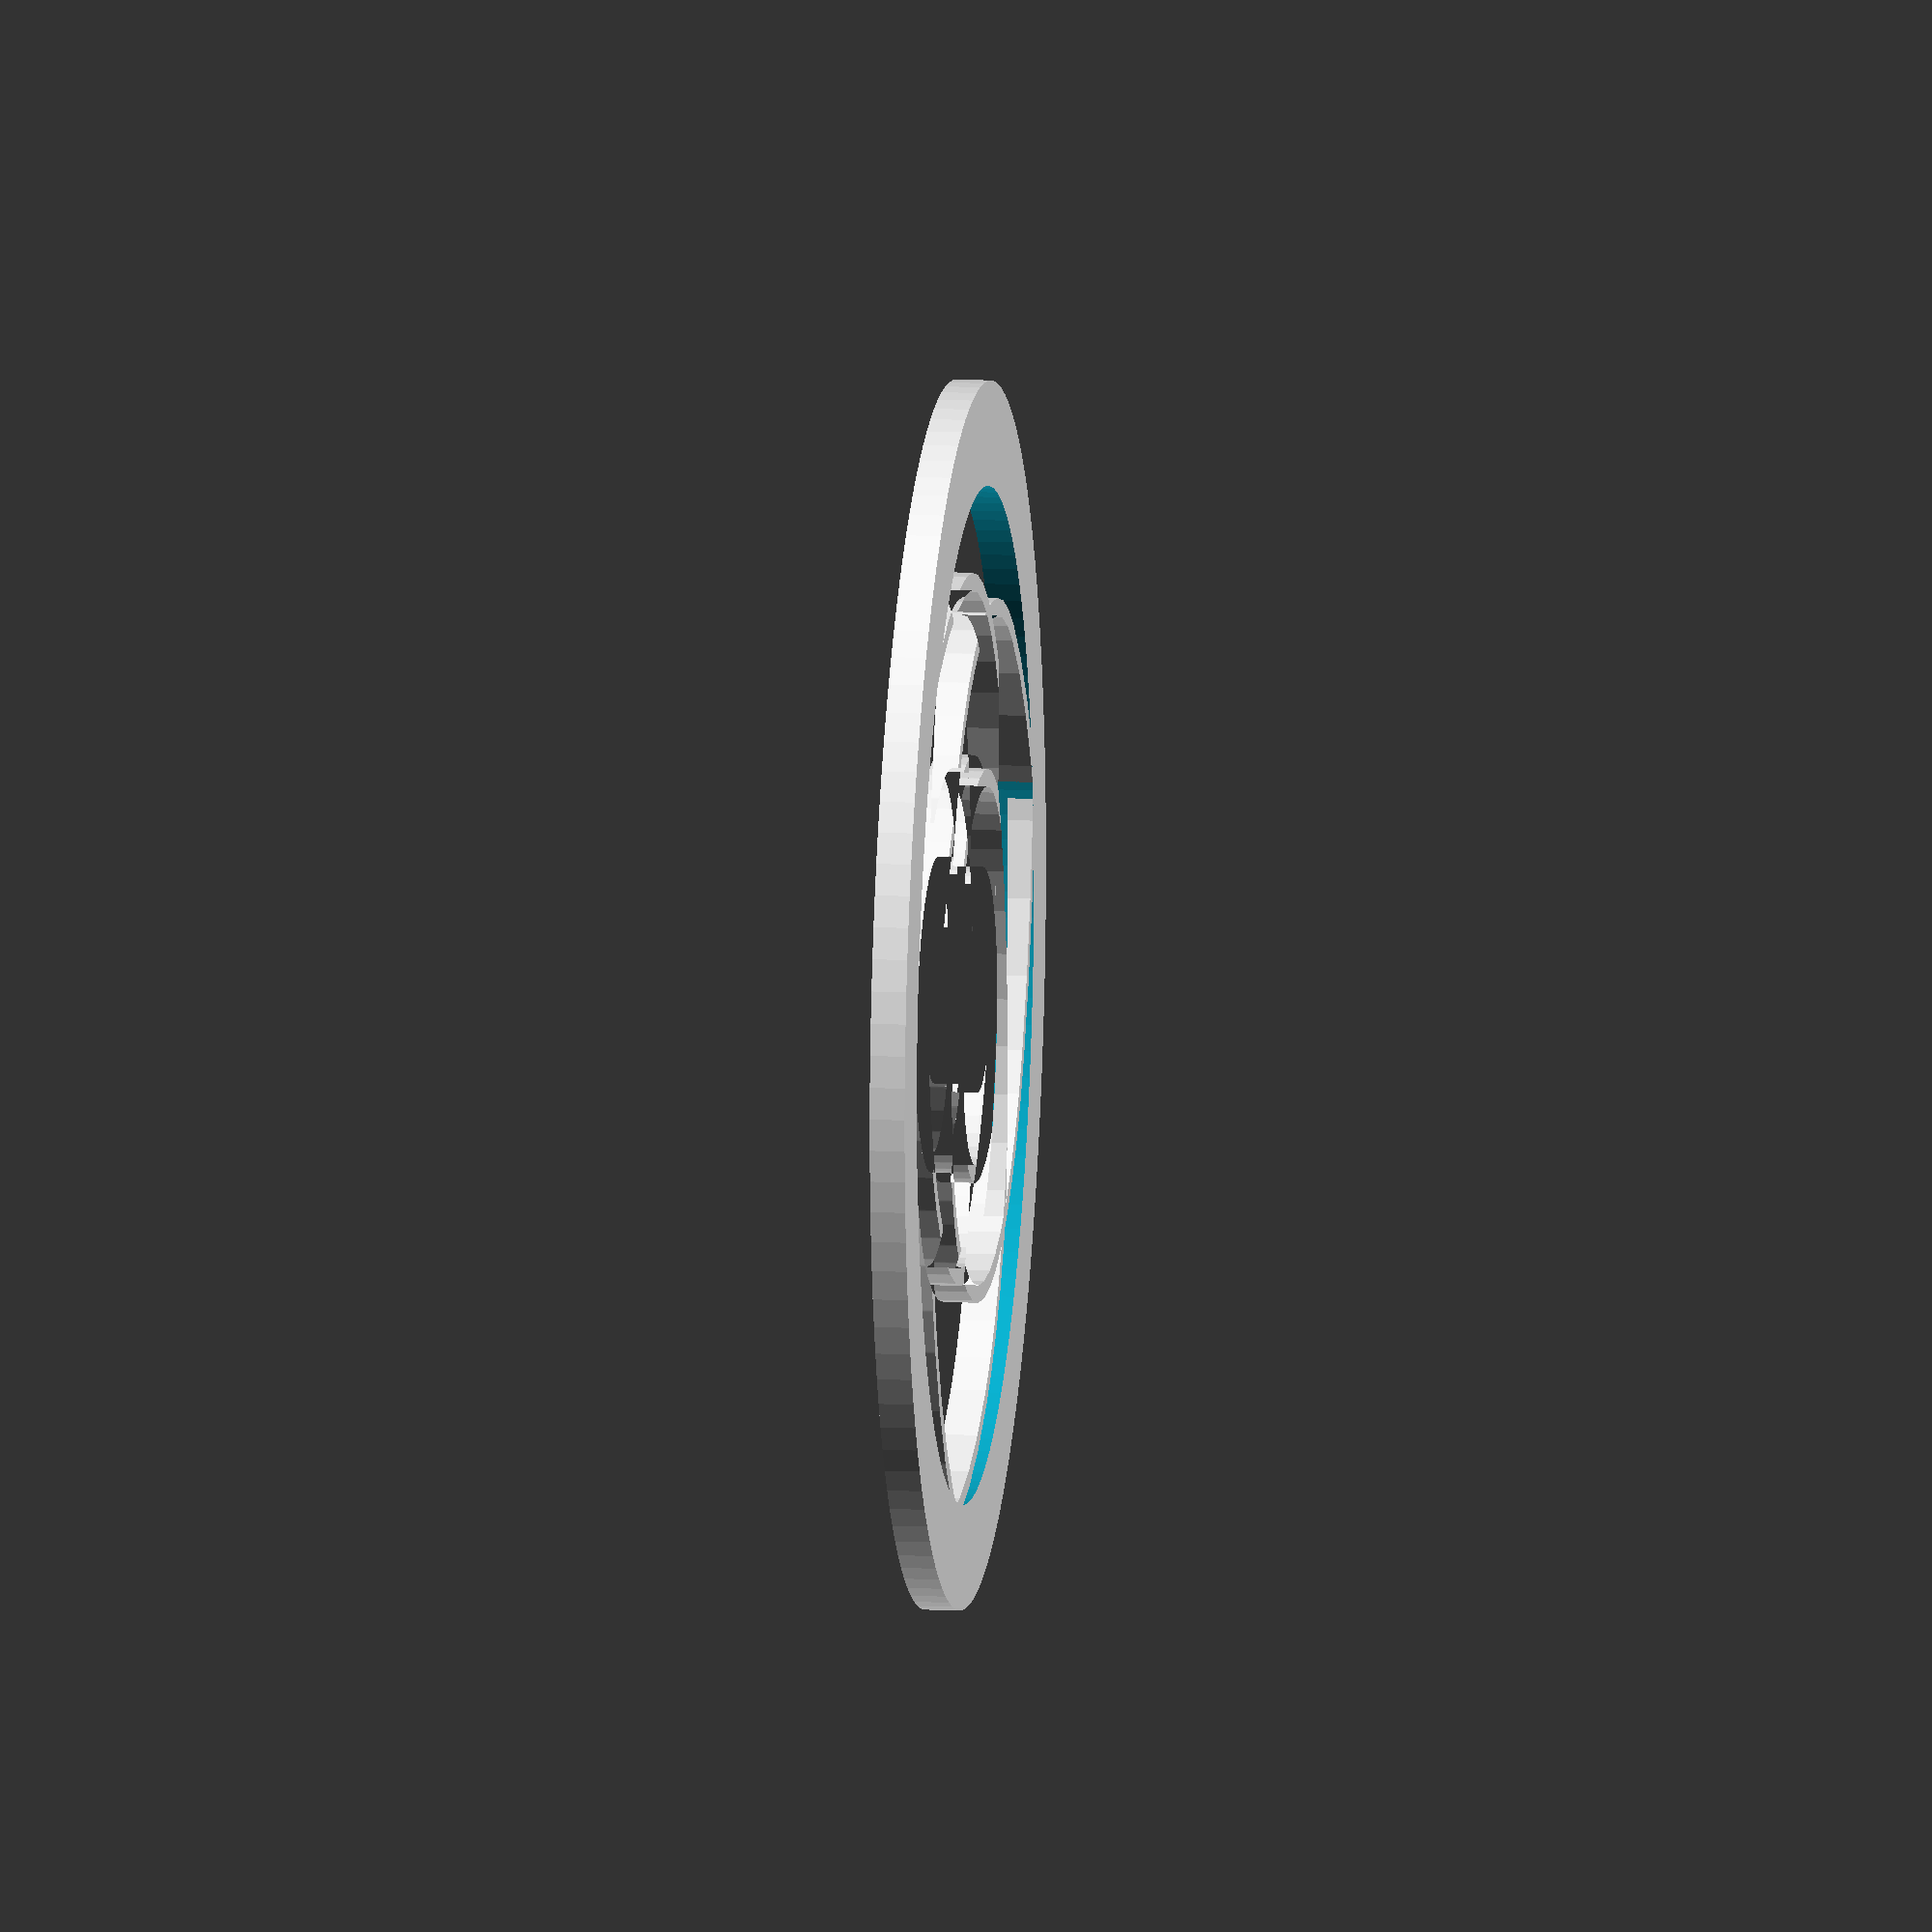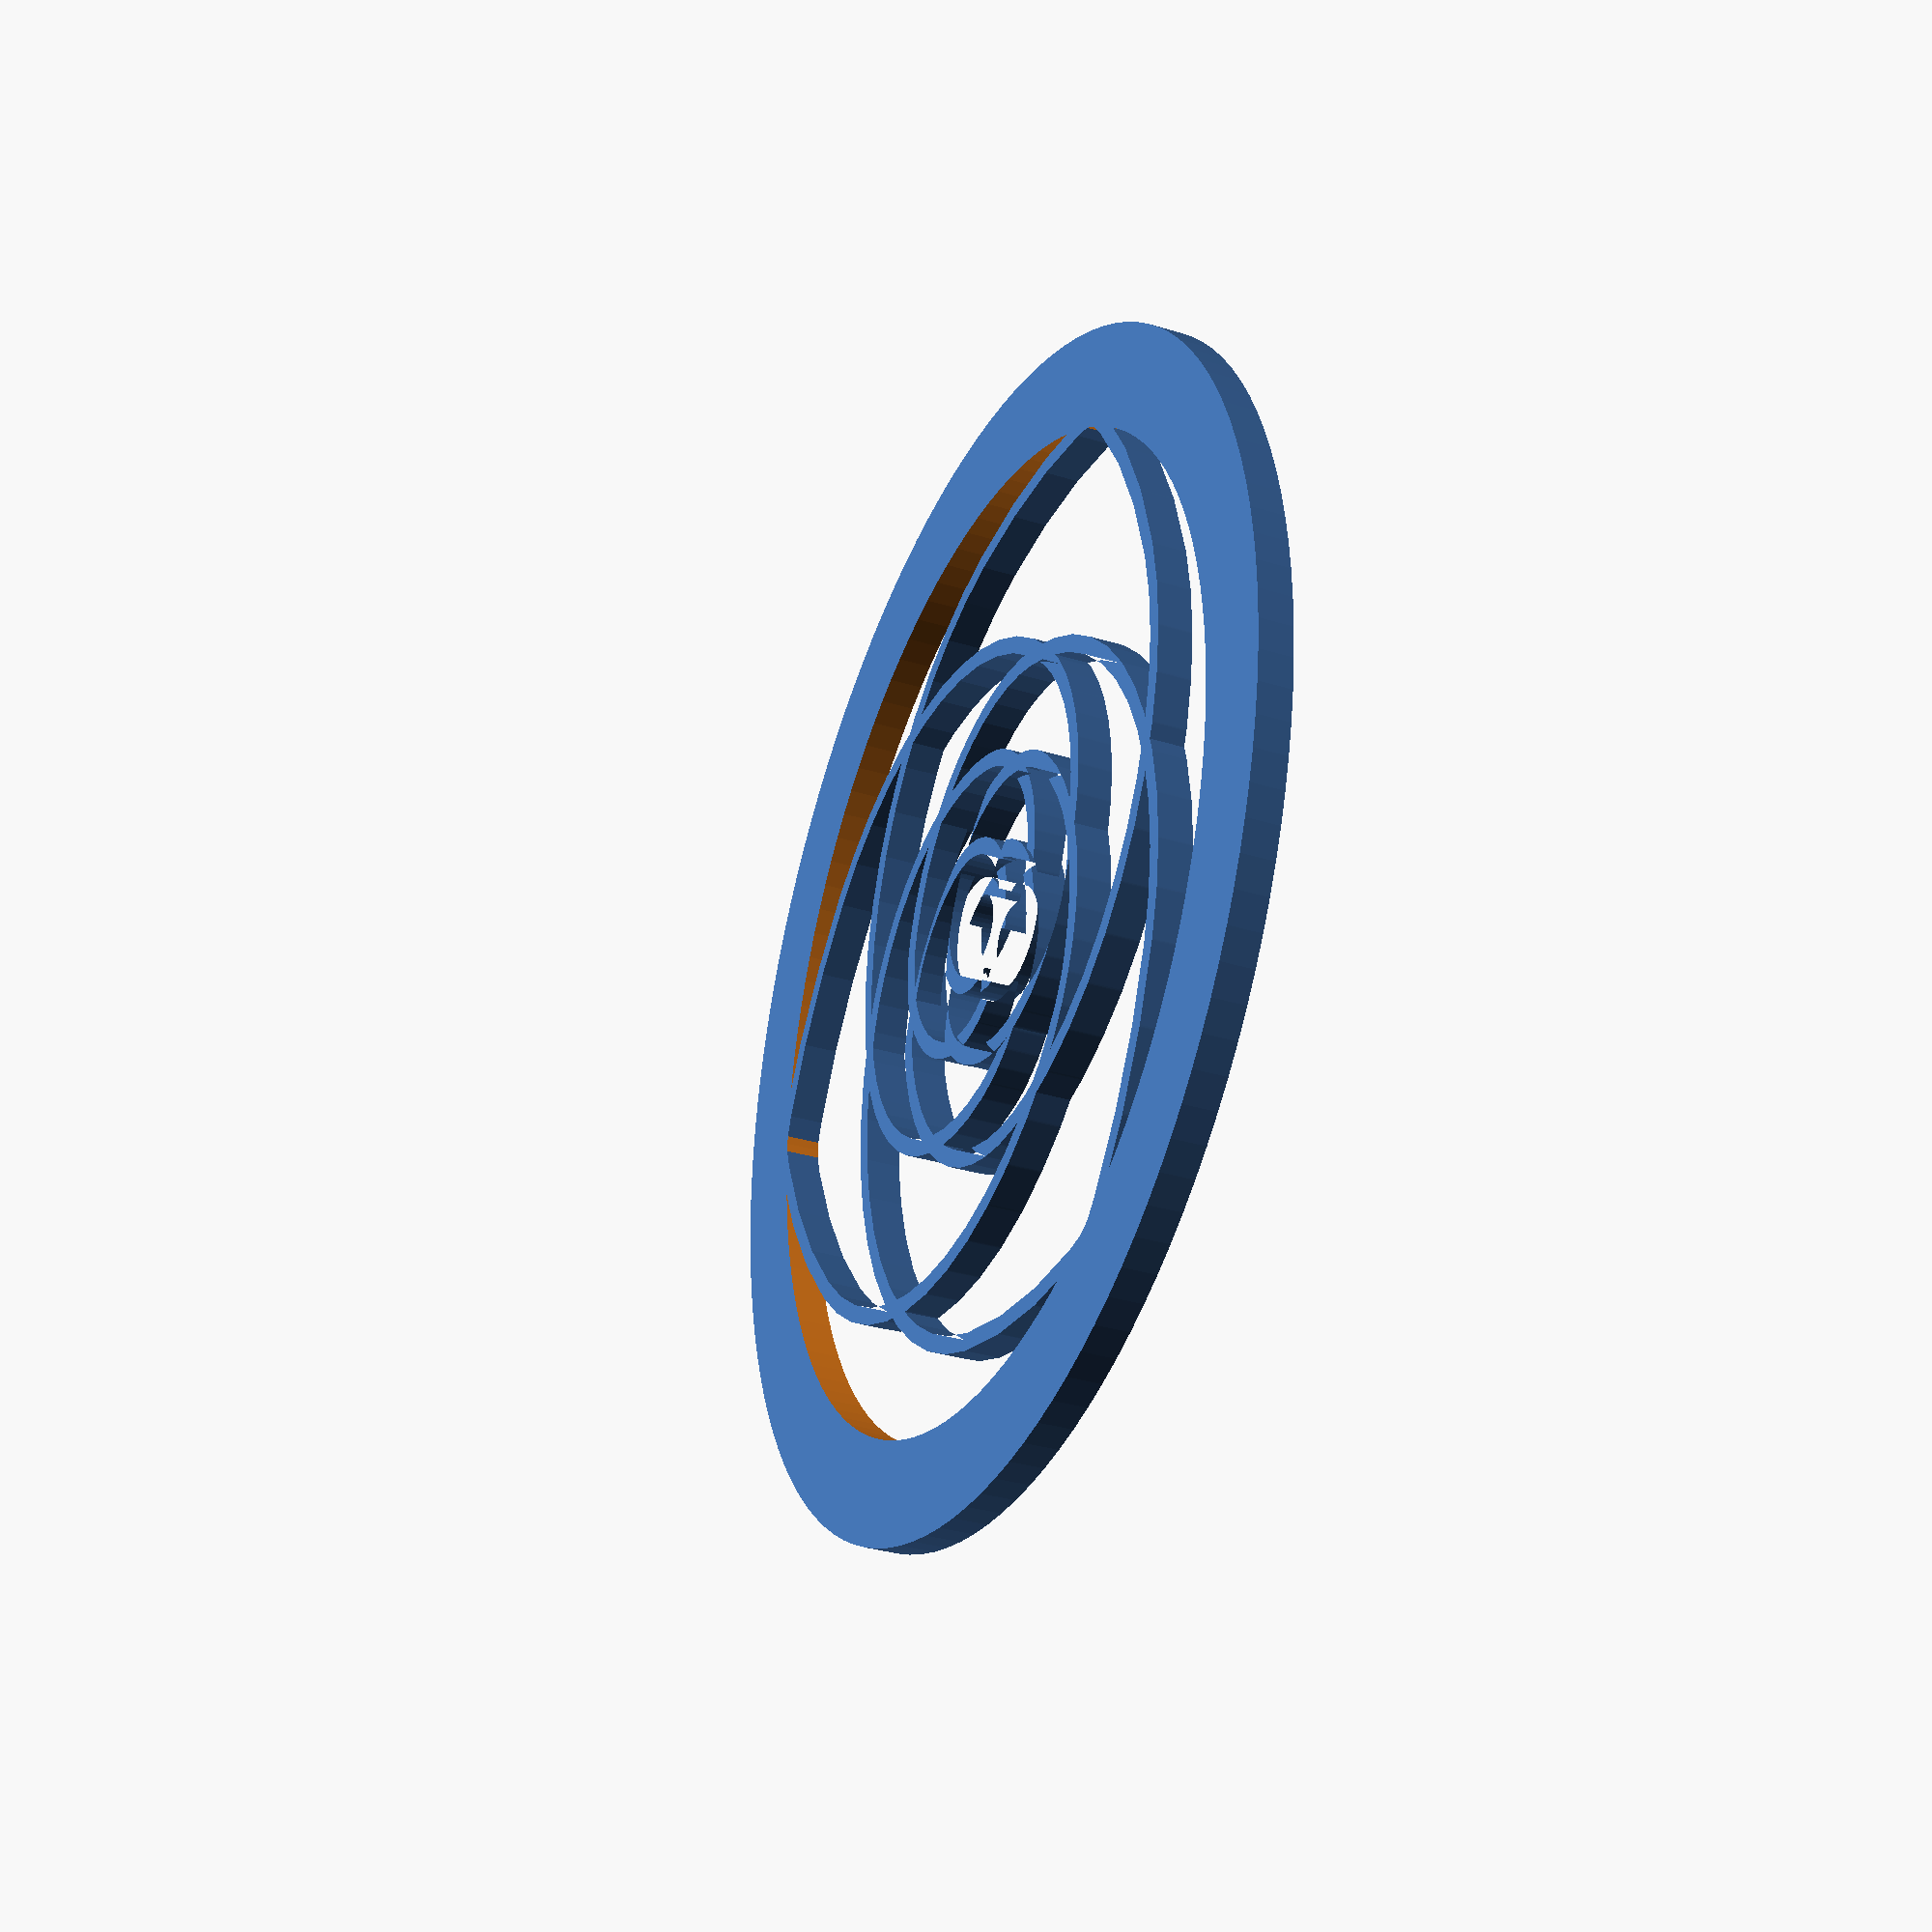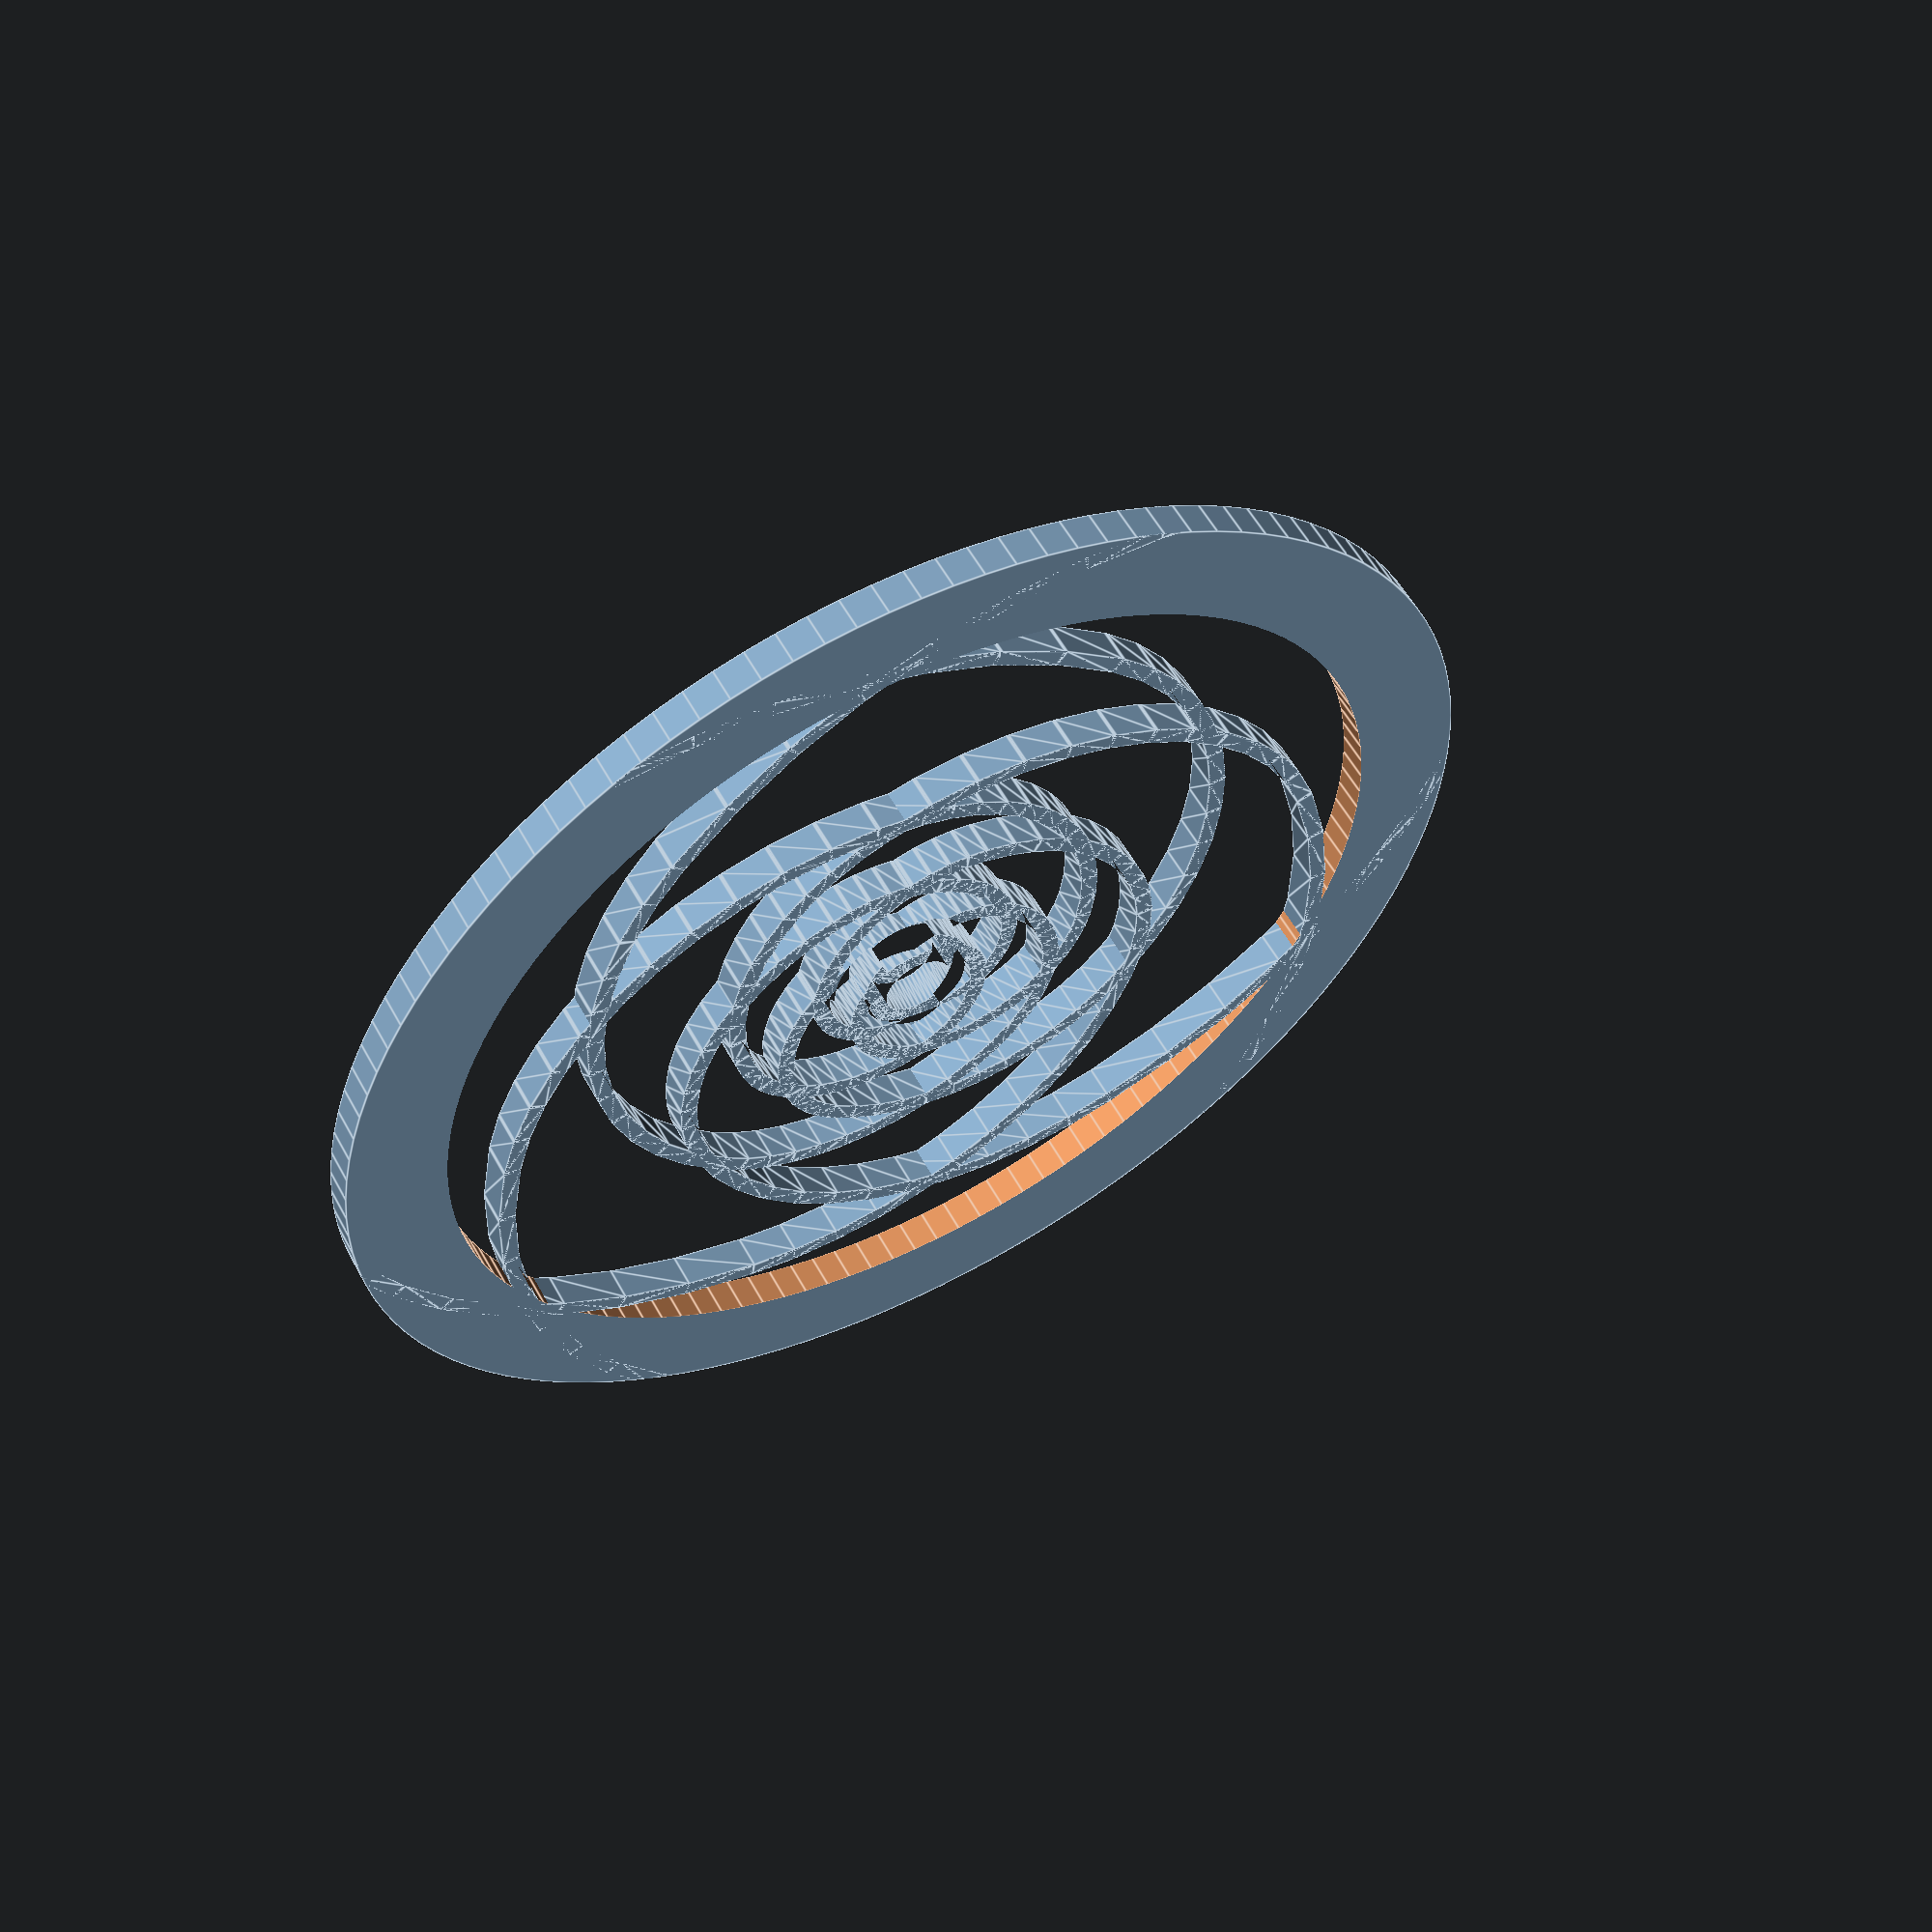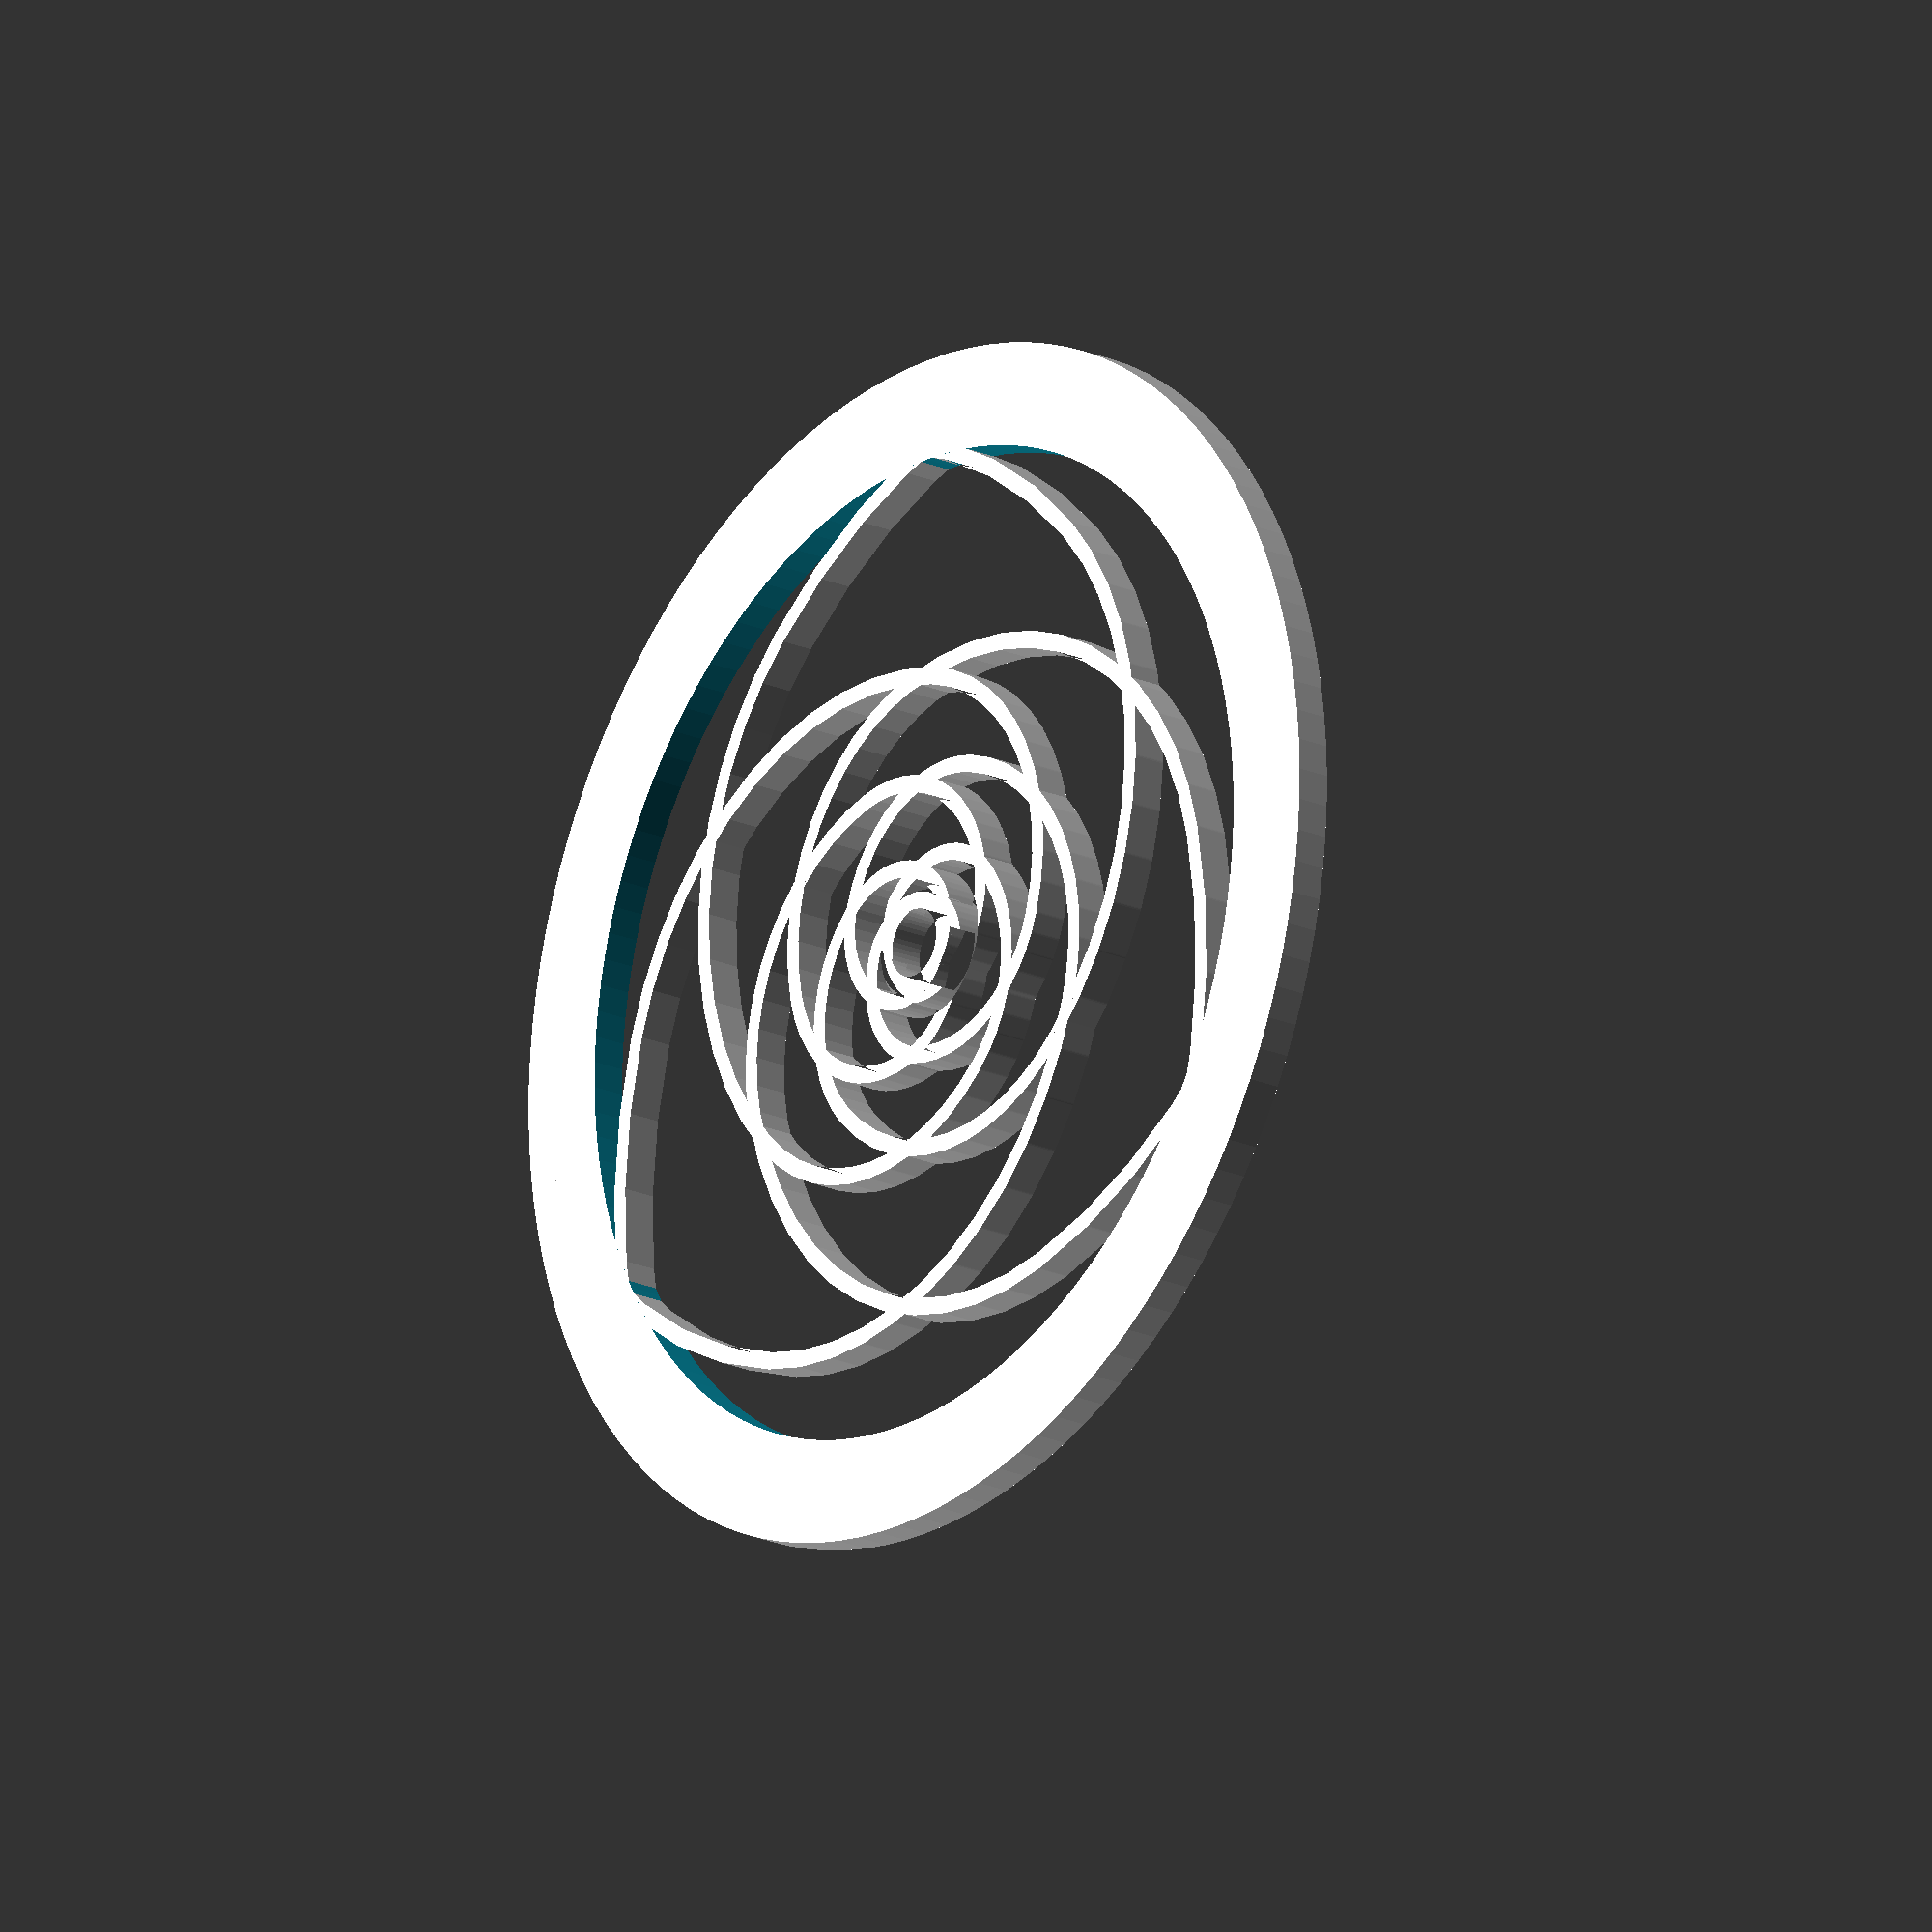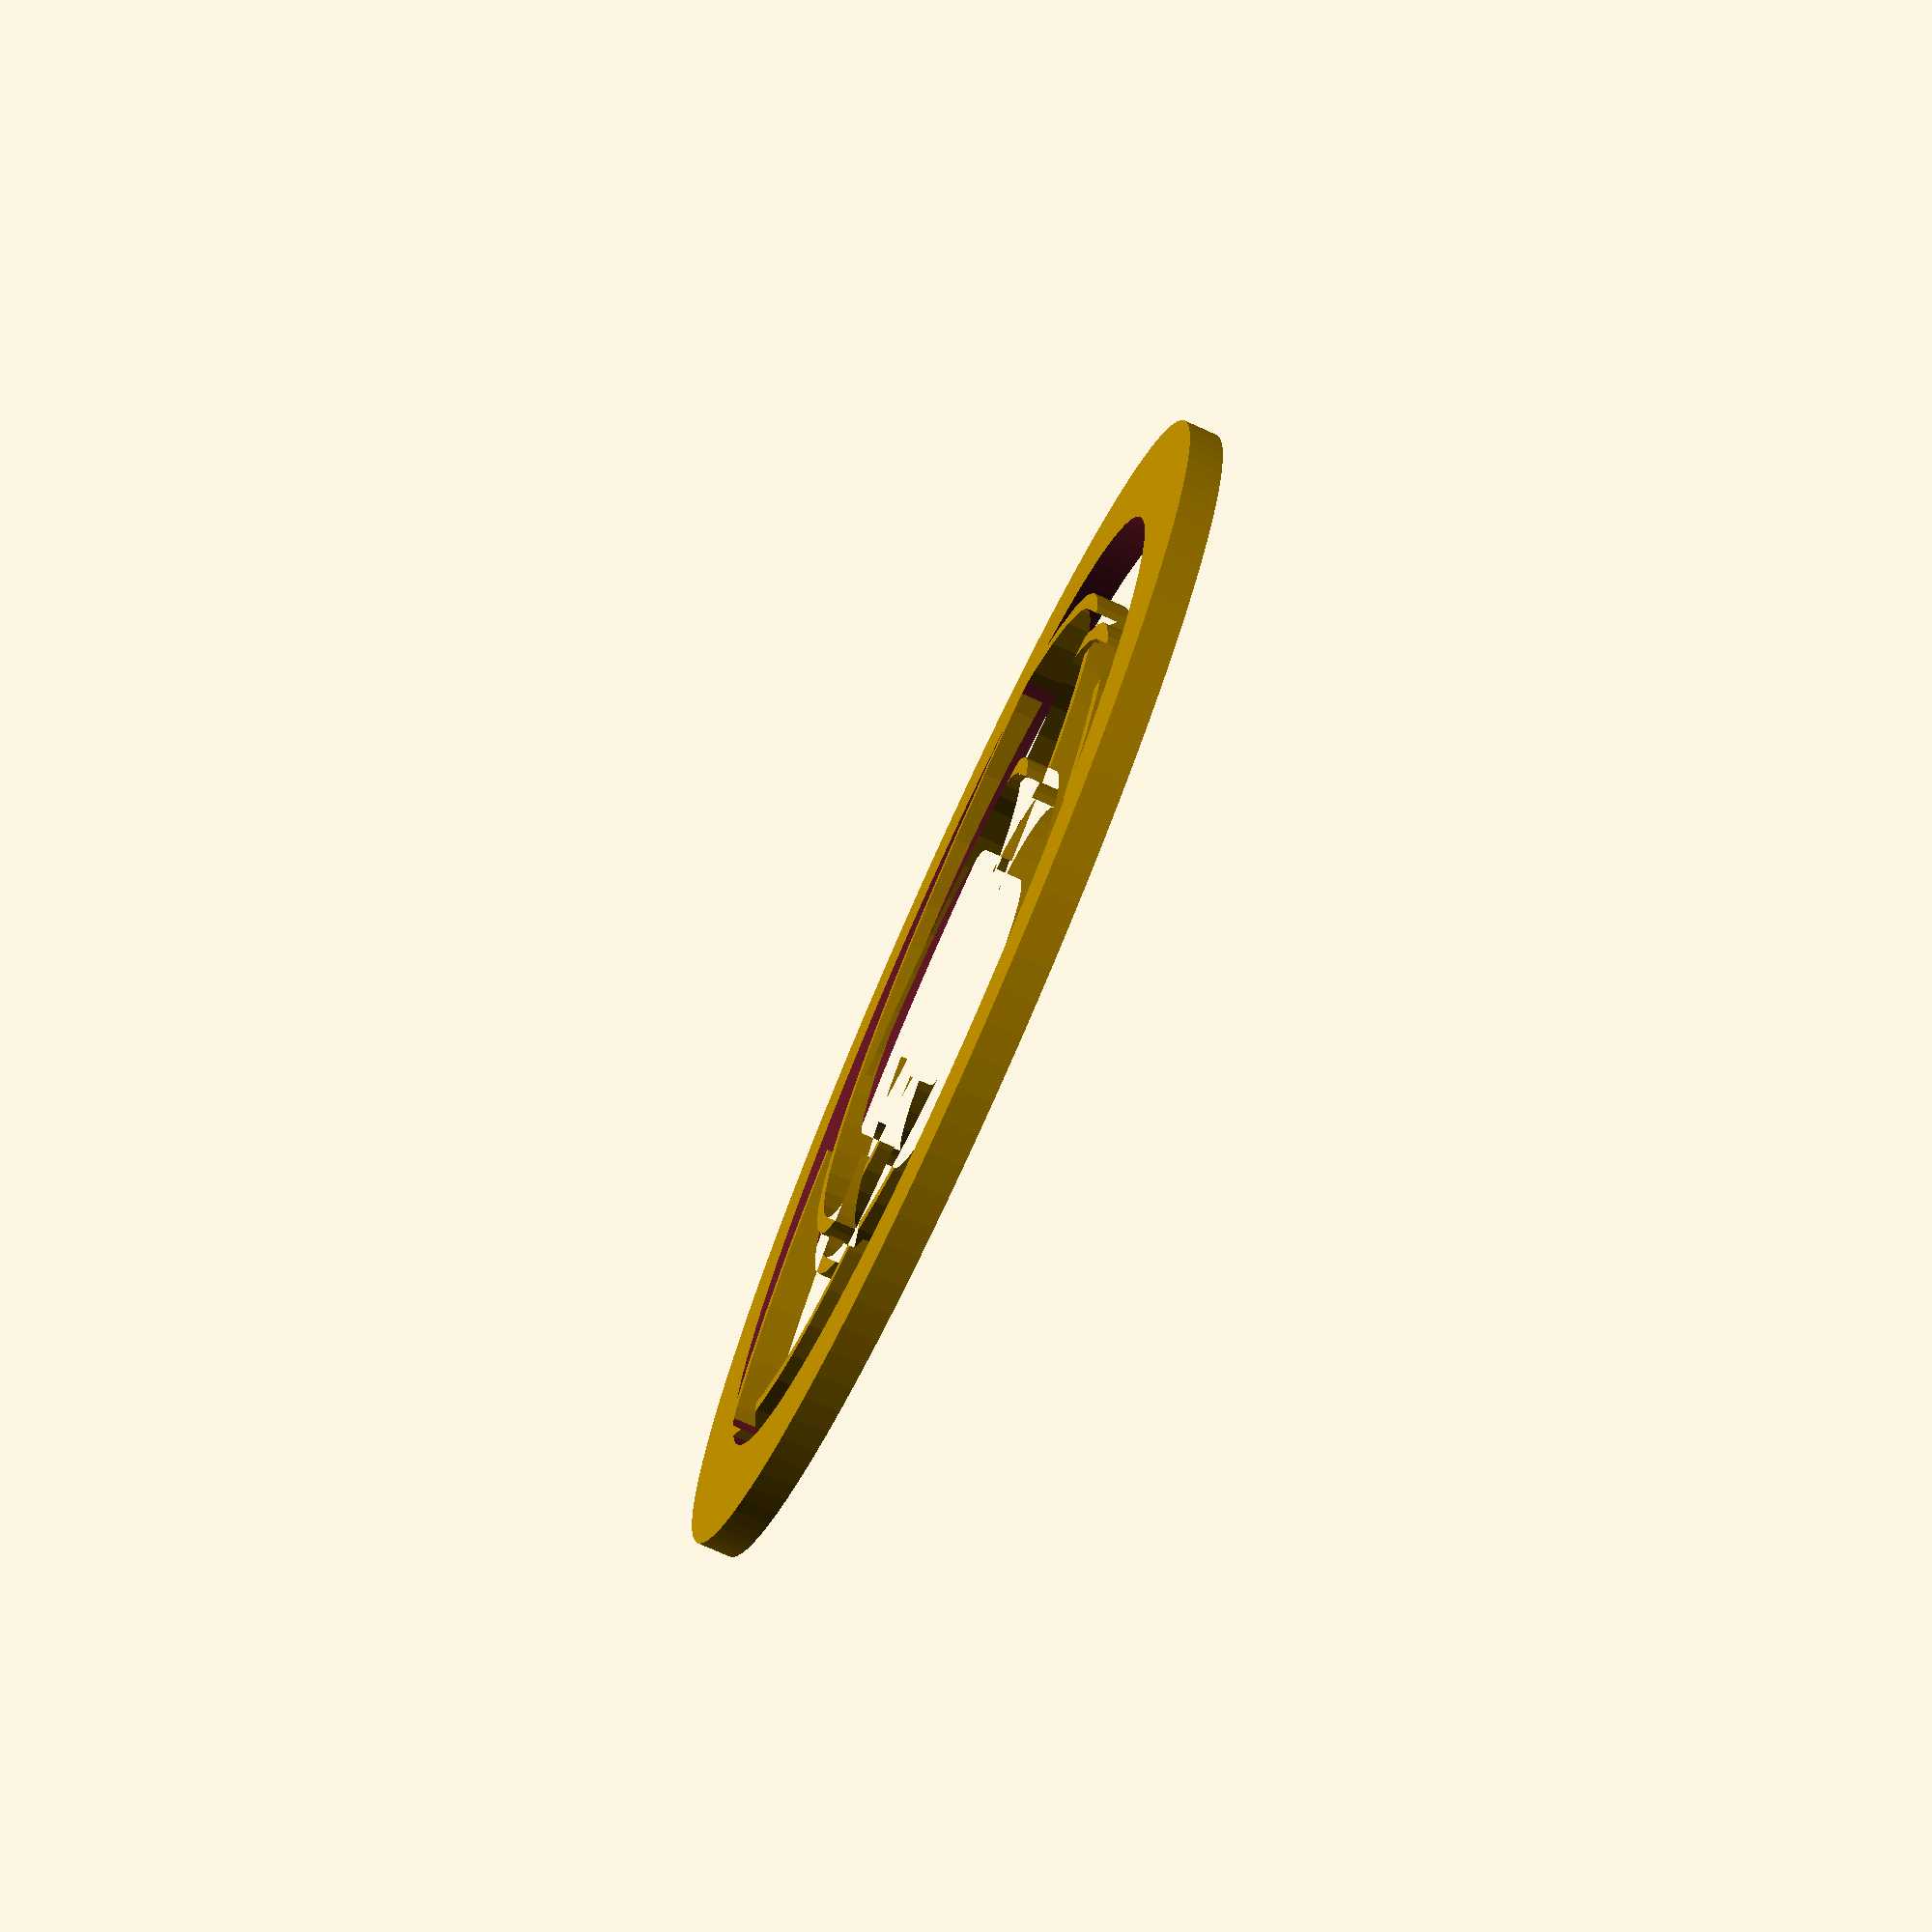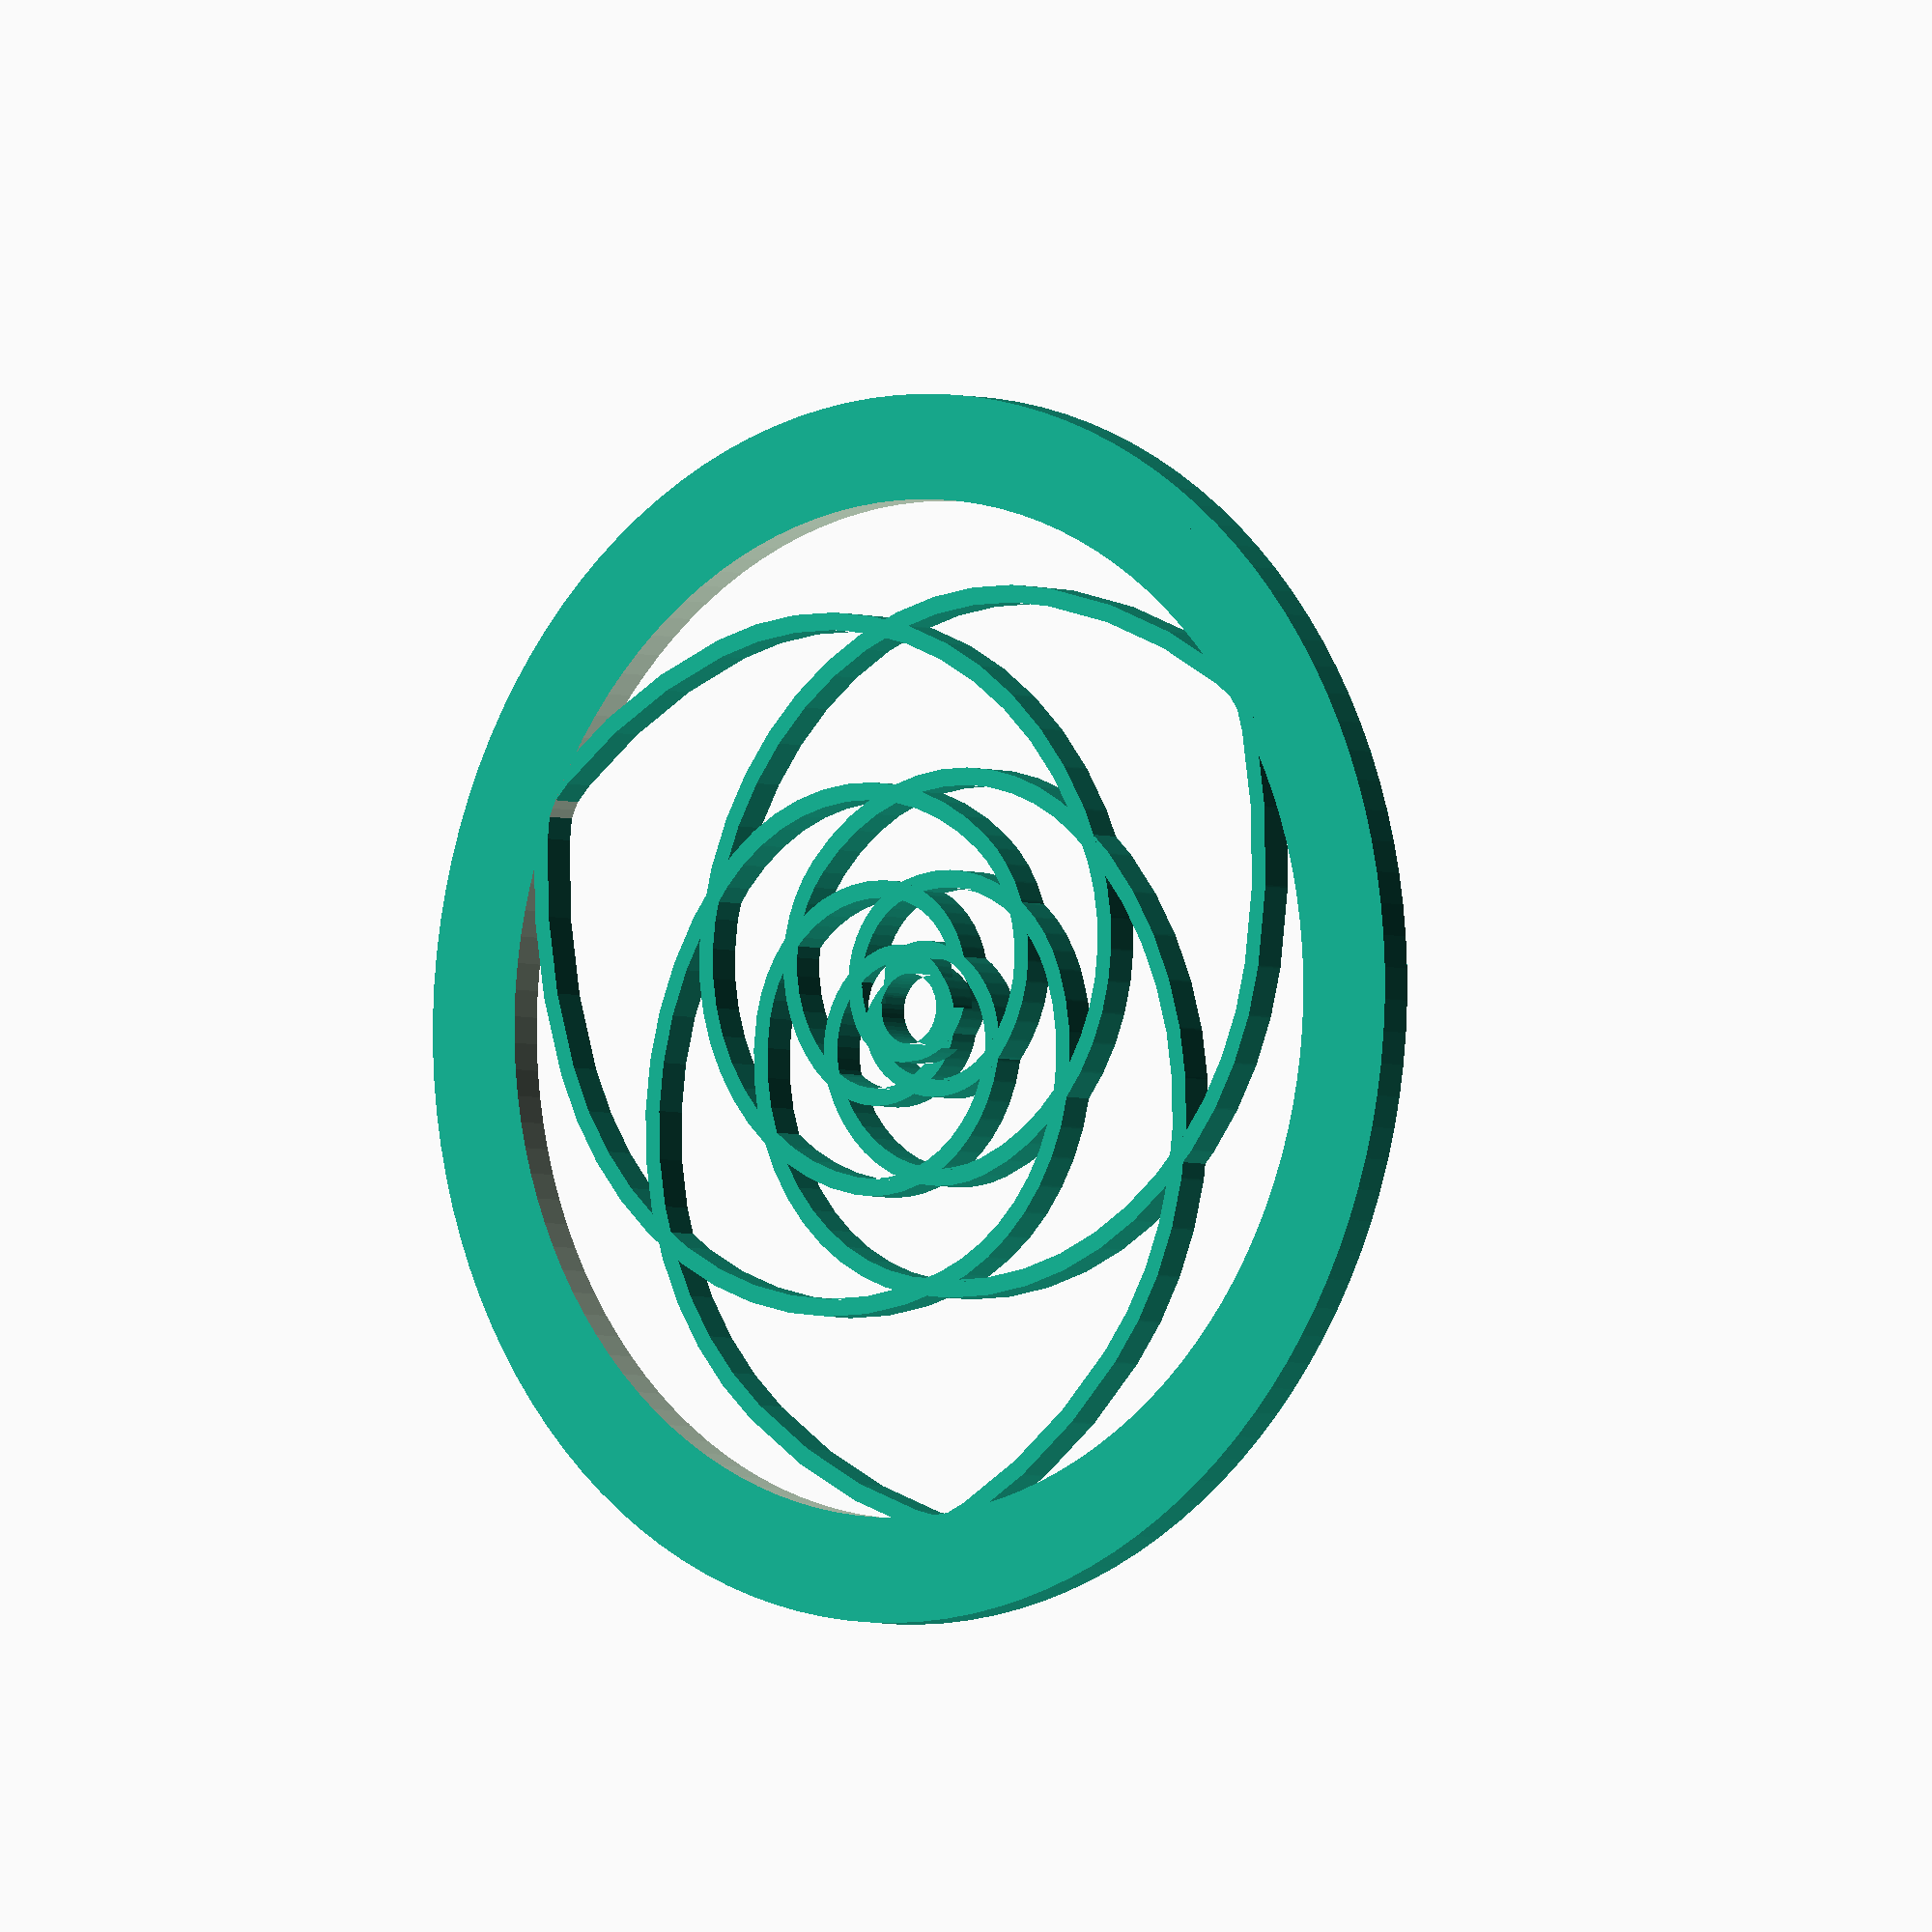
<openscad>
$fn=120;

from = 3; // from n-th fibonacci number
to = 9.;  // to n-th fibonacci number
type = "Both"; // [Clockwise, Count-clockwise, Both]
spirals = 3;
width = 1;
thickness = 2;
scale = 1;
twist = -0;

function PI() = 3.14159;

function fibonacci(nth) = 
    nth == 0 || nth == 1 ? nth : (
	    fibonacci(nth - 1) + fibonacci(nth - 2)
	);
	
// Given a `radius` and `angle`, draw an arc from zero degree to `angle` degree. The `angle` ranges from 0 to 90.
// Parameters: 
//     radius - the arc radius 
//     angle - the arc angle 
//     width - the arc width 
module a_quarter_arc(radius, angle, width = 1) {
    outer = radius + width;
    intersection() {
        difference() {
            offset(r = width) circle(radius, $fn=48); 
            circle(radius, $fn=48);
        }
        polygon([[0, 0], [outer, 0], [outer, outer * sin(angle)], [outer * cos(angle), outer * sin(angle)]]);
    }
}

module golden_spiral(from, to, count_clockwise = false, width = 1) {
    if(from <= to) {
		f1 = fibonacci(from);
		f2 = fibonacci(from + 1);
		
		offset = f1 - f2;

		a_quarter_arc(f1, 90, width);

		translate([count_clockwise ? 0 : offset, count_clockwise ? offset : 0, 0]) rotate(count_clockwise ? 90 : -90) 
			golden_spiral(from + 1, to, count_clockwise, width);

	}
}

module lotus(){
linear_extrude(thickness, scale = scale, twist = twist) 
	for(i = [0:360 / spirals:360]) {
		rotate(i)
			golden_spiral(from, to, type == "Count-clockwise", width);
	}

if(type == "Both") {
    
	linear_extrude(thickness, scale = scale, twist = twist) 
		for(i = [0:360 / spirals:360]) {
			rotate(i)
				golden_spiral(from, to, !(type == "Count-clockwise"), width);
		}
}

}

module innerring(){
difference(){
    translate([0,0,thickness/2]){
cylinder(h = thickness, r1 = 35, r2 = 35, center = true);
    }
    
        translate([0,0,thickness/2]){
cylinder(h = thickness+.1, r1 = 29, r2 = 29, center = true);
    }
}
}


module centerring(){
difference(){
    translate([0,0,thickness/2]){
cylinder(h = thickness, r1 = 16, r2 = 16, center = true);
    }
    
        translate([0,0,thickness/2]){
cylinder(h = thickness+.1, r1 = 3, r2 = 3, center = true);
    }
}
}


module lotuscut(){
difference(){
    translate([0,0,thickness/2]){
    cylinder(h = thickness+1, r1 = 50, r2 = 50, center = true);
    }
    
        translate([0,0,thickness/2]){
cylinder(h = thickness+.1, r1 = 35, r2 = 35, center = true);
    }
}
}

module seedholder(){
difference(){
lotus();
lotuscut();}
innerring();
//centerring();

}

seedholder();
//for(i = [.2:.2:1]) {
//    rotate([i*360,i*360,306*i])
//scale(v = [i, i, 1]) { seedholder(); }
//}

</openscad>
<views>
elev=347.3 azim=213.9 roll=276.6 proj=o view=solid
elev=212.0 azim=227.8 roll=113.6 proj=p view=wireframe
elev=303.6 azim=17.1 roll=151.6 proj=p view=edges
elev=200.4 azim=192.7 roll=308.8 proj=o view=solid
elev=76.2 azim=347.4 roll=245.9 proj=p view=solid
elev=183.6 azim=10.4 roll=140.7 proj=o view=solid
</views>
